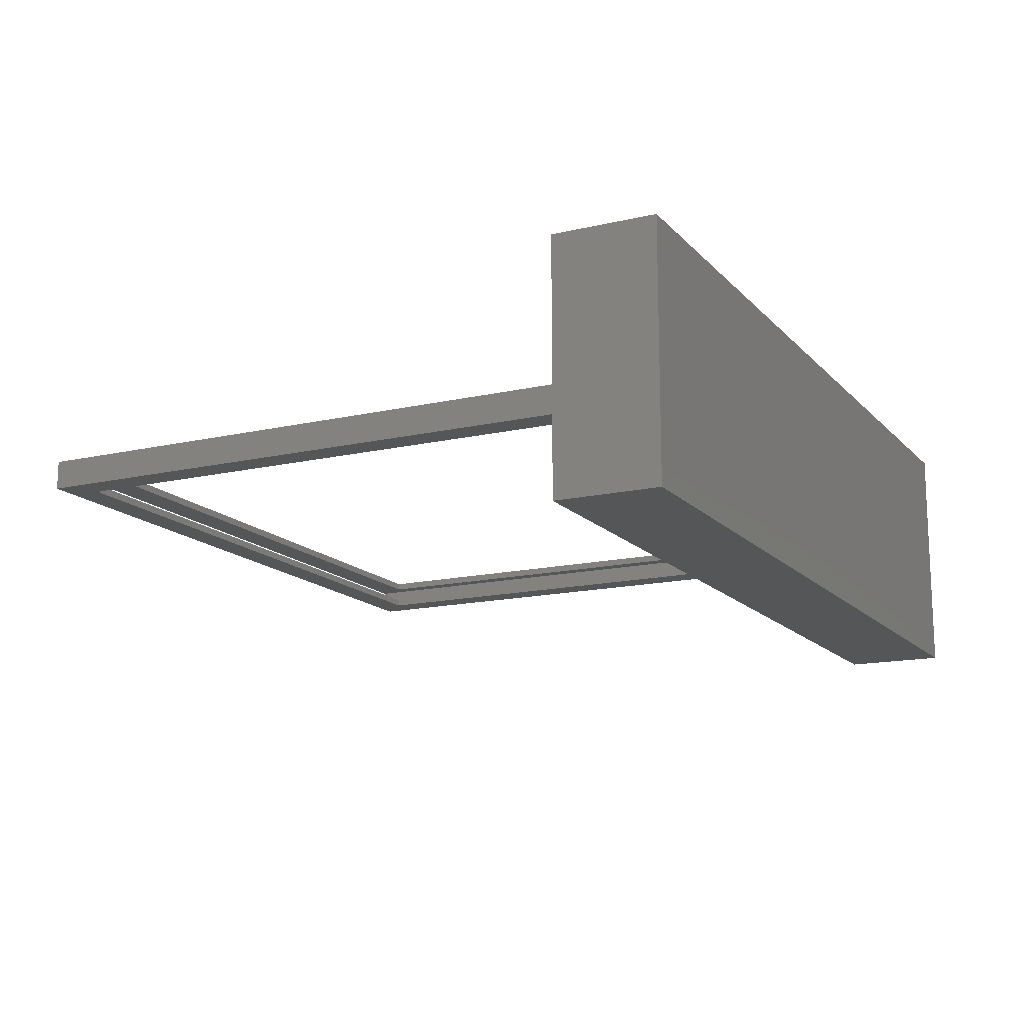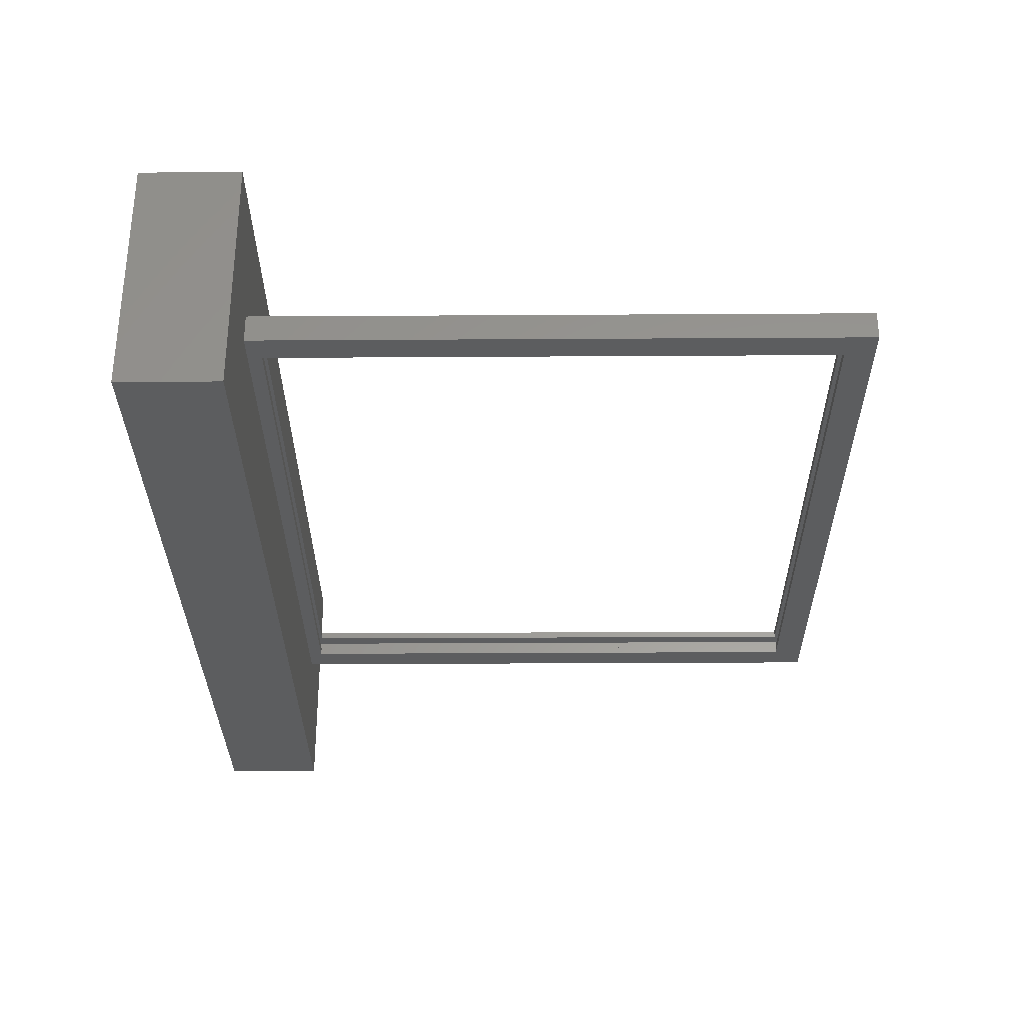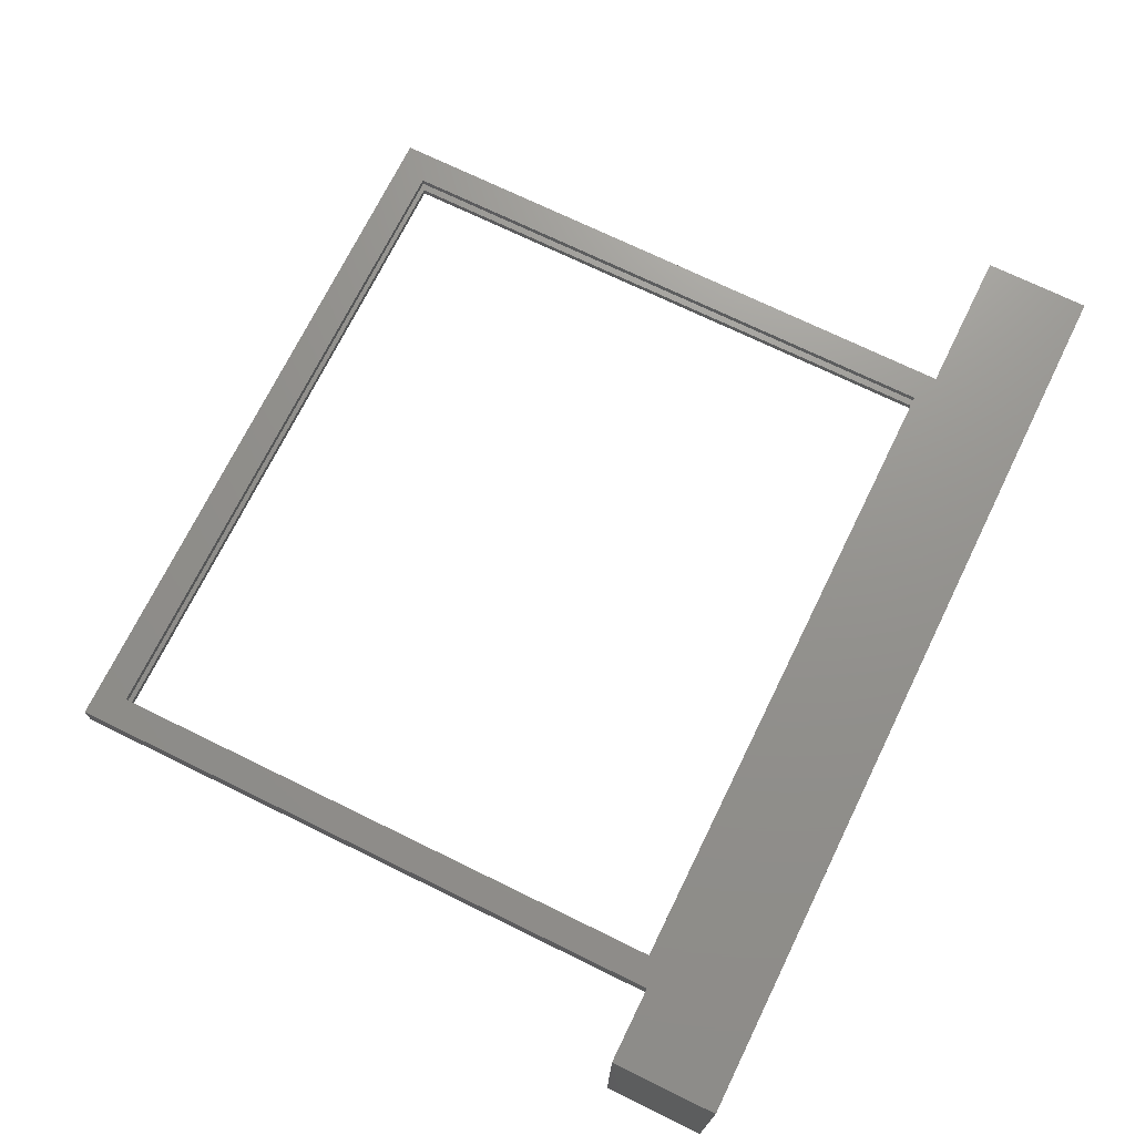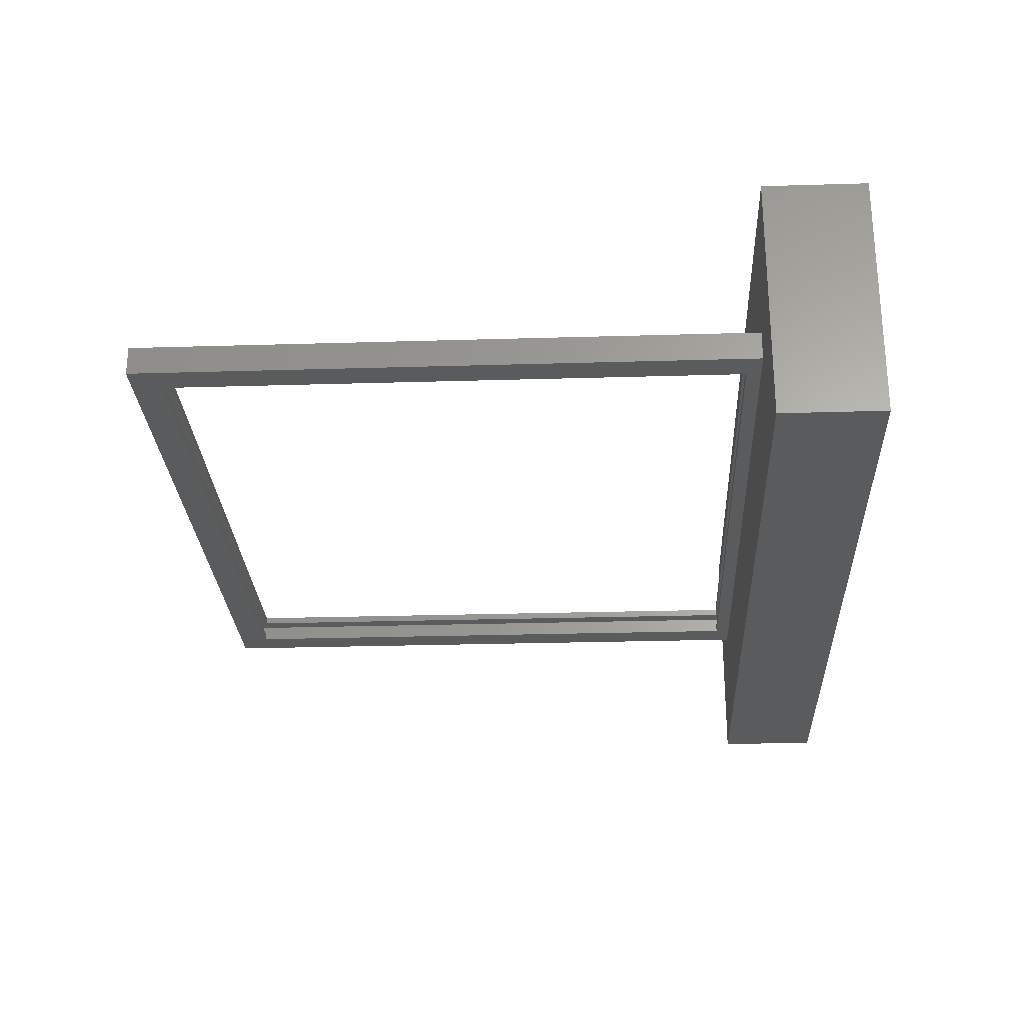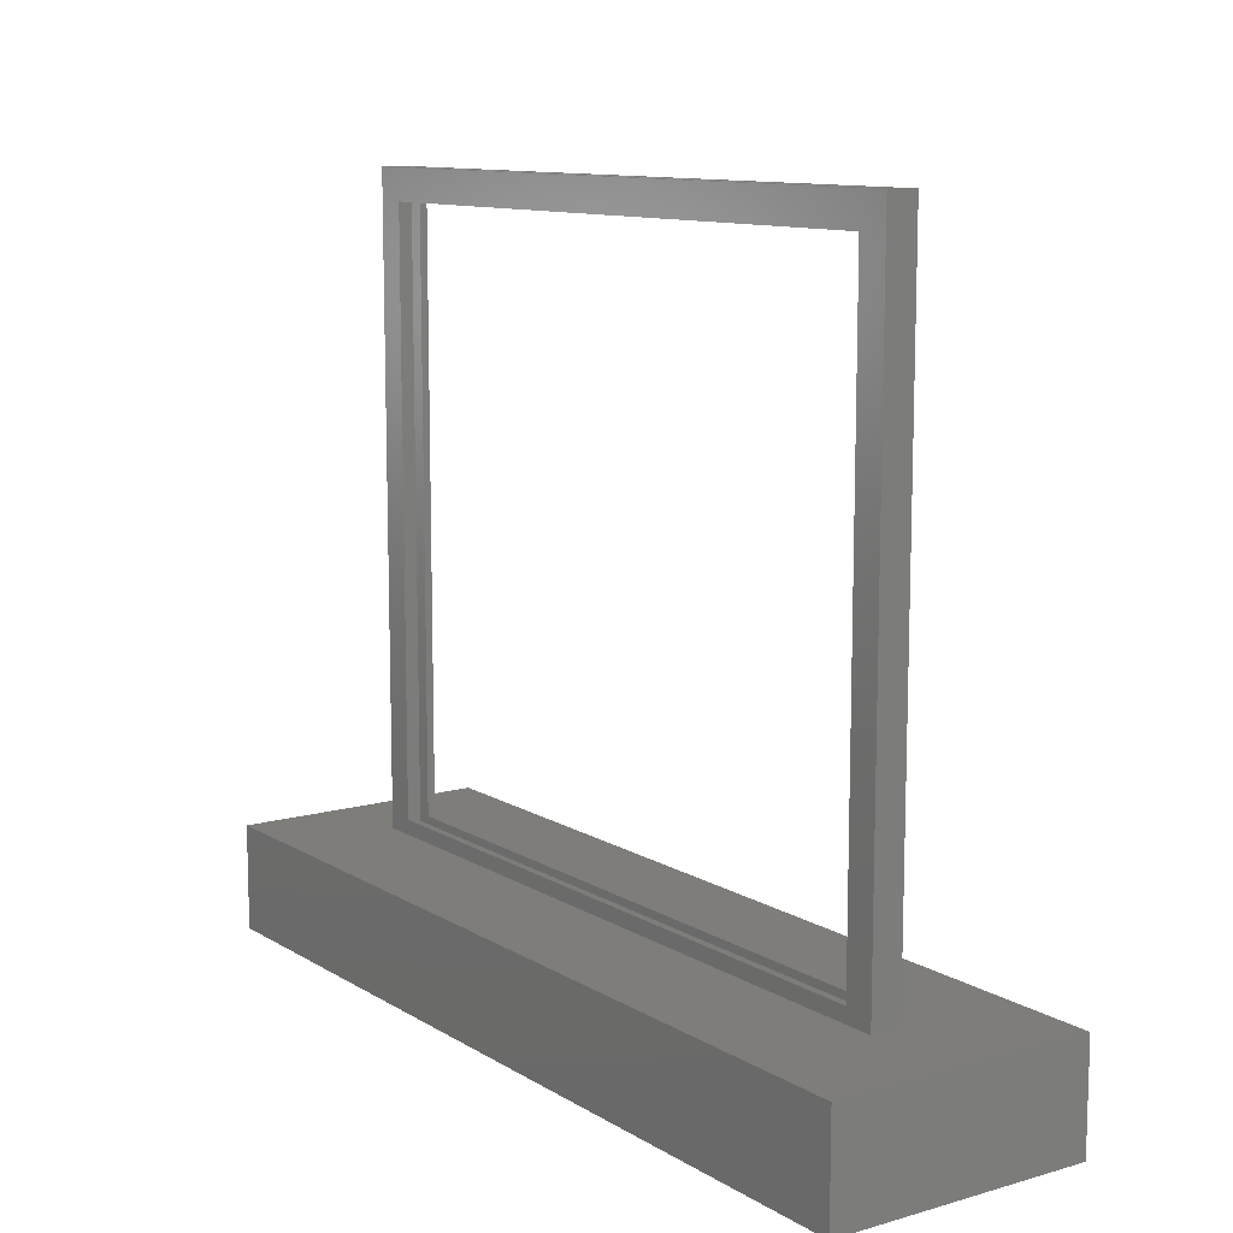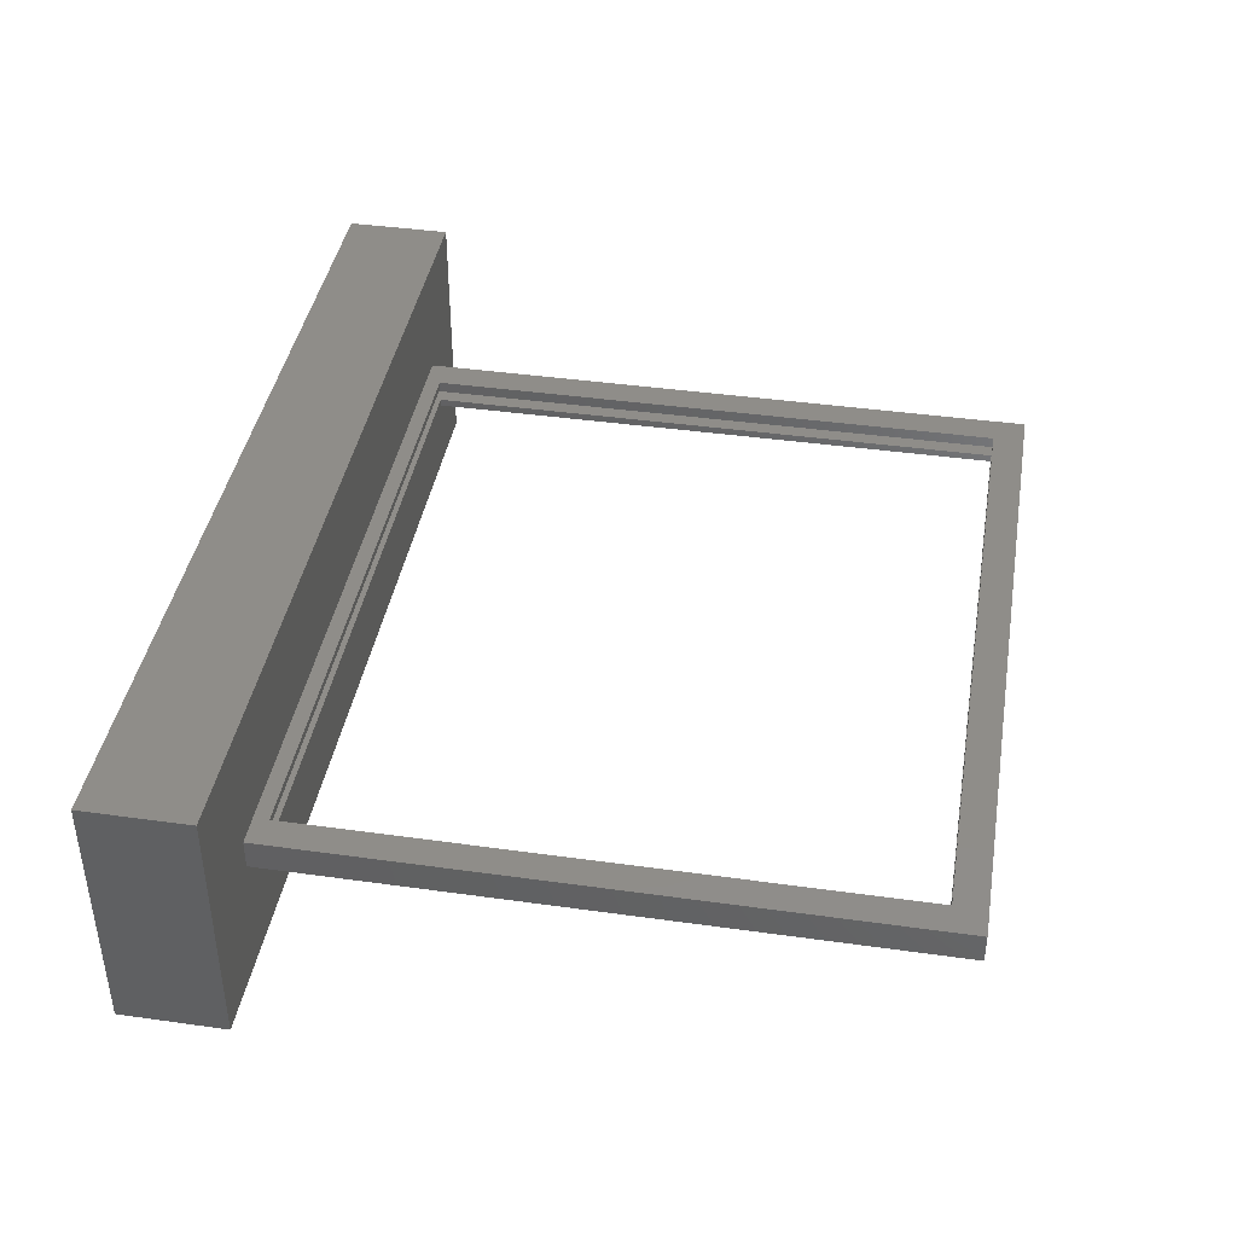
<metadata>
{"format":"stl","ext":"stl","renderer":"f3d","projection":"perspective","resolution":1024,"background":"white","views":[{"elev":-14.8,"azim":116.6,"up":"+Y"},{"elev":-31.1,"azim":-89.5,"up":"+Y"},{"elev":71.6,"azim":116.1,"up":"+Y"},{"elev":-26.4,"azim":92.7,"up":"+Y"},{"elev":11.0,"azim":55.1,"up":"+Z"},{"elev":41.1,"azim":-80.3,"up":"+Y"}]}
</metadata>
<code>
# stl→obj: 40 verts, 84 faces
v -0.09375 -0.1328 0.01562
v 0.01562 0.007812 0.01562
v 0.01562 -0.007812 0.01562
v 0.8438 -0.1328 0.01562
v 0.7344 -0.007812 0.01562
v 0.7344 0.007812 0.01562
v 0.8438 0.1328 0.01562
v -0.09375 0.1328 0.01562
v 0.01562 -0.007812 0.6789
v 0.03125 -0.007812 0.03125
v 0.7188 -0.007812 0.03125
v 0.03125 -0.007812 0.6464
v 0.7344 -0.007812 0.6789
v 0.7188 -0.007812 0.6464
v 0.7188 0.007812 0.03125
v 0.03125 0.007812 0.03125
v 0.01562 0.007812 0.6789
v 0.03125 0.007812 0.6464
v 0.7344 0.007812 0.6789
v 0.7188 0.007812 0.6464
v -0.09375 0.1328 -0.09375
v 0.8438 0.1328 -0.09375
v -0.09375 -0.1328 -0.09375
v 0.8438 -0.1328 -0.09375
v 0.75 0.01562 0.6789
v 0.75 -0.01562 0.6789
v 4.157e-17 0.01562 0.6789
v 4.157e-17 -0.01562 0.6789
v 0.03125 -0.01562 0.03125
v 0.7188 -0.01562 0.03125
v 0.03125 0.01562 0.03125
v 0.7188 0.01562 0.03125
v 0.7188 -0.01562 0.6464
v 0.7188 0.01562 0.6464
v 0.03125 -0.01562 0.6464
v 0.03125 0.01562 0.6464
v 0 0.01562 0
v 0.75 0.01562 -4.592e-17
v 0.75 -0.01562 -4.592e-17
v 0 -0.01562 0
f 1 2 3
f 4 1 3
f 4 3 5
f 4 5 6
f 4 6 7
f 7 6 8
f 8 6 2
f 8 2 1
f 9 10 3
f 3 10 11
f 3 11 5
f 10 9 12
f 12 9 13
f 12 13 14
f 14 13 5
f 14 5 11
f 6 15 2
f 2 15 16
f 2 16 17
f 17 16 18
f 17 18 19
f 19 18 20
f 19 20 6
f 6 20 15
f 9 3 17
f 17 3 2
f 5 13 6
f 6 13 19
f 8 21 7
f 7 21 22
f 1 23 8
f 8 23 21
f 1 4 23
f 23 4 24
f 24 4 22
f 22 4 7
f 23 24 21
f 21 24 22
f 25 19 26
f 25 27 19
f 27 17 19
f 27 28 17
f 13 26 19
f 28 26 13
f 28 13 9
f 28 9 17
f 29 30 10
f 10 30 11
f 16 15 31
f 31 15 32
f 30 33 11
f 11 33 14
f 15 20 32
f 32 20 34
f 33 35 14
f 14 35 12
f 20 18 34
f 34 18 36
f 35 29 12
f 12 29 10
f 18 16 36
f 36 16 31
f 27 31 37
f 37 31 32
f 37 32 38
f 31 27 36
f 36 27 25
f 36 25 34
f 34 25 38
f 34 38 32
f 39 30 40
f 40 30 29
f 40 29 28
f 28 29 35
f 28 35 26
f 26 35 33
f 26 33 39
f 39 33 30
f 28 27 40
f 40 27 37
f 39 38 26
f 26 38 25
f 40 37 39
f 39 37 38

</code>
